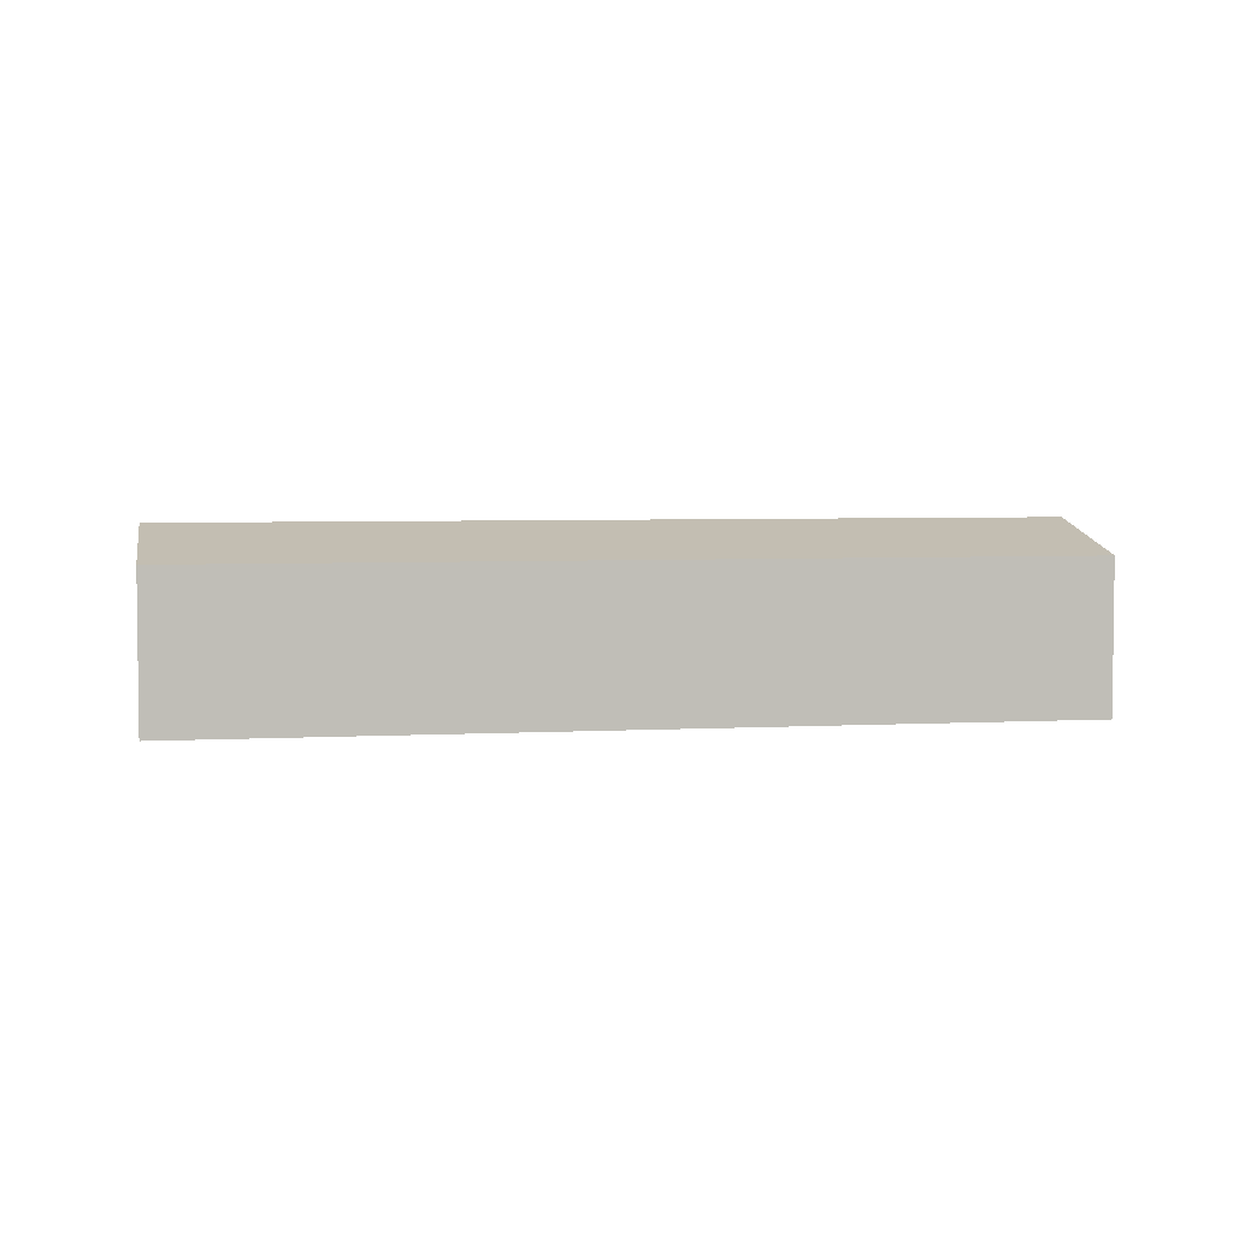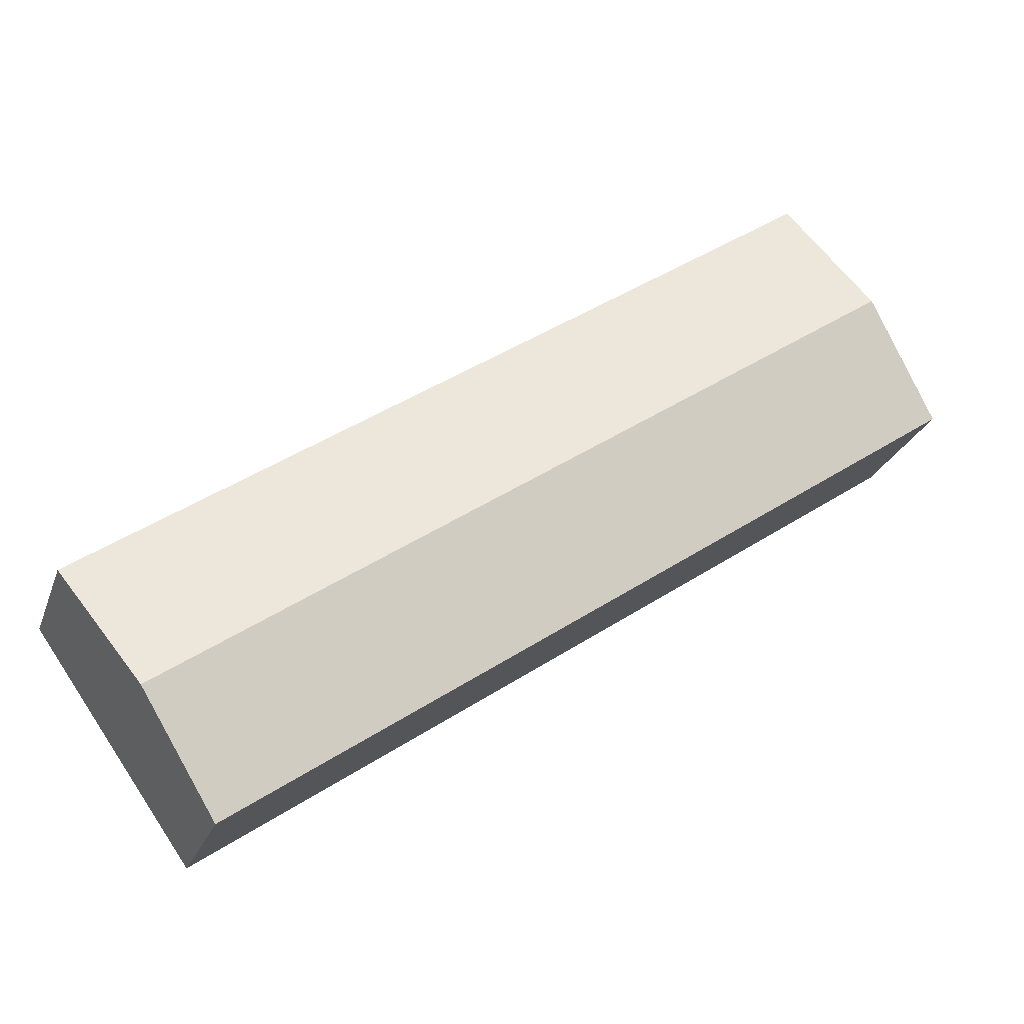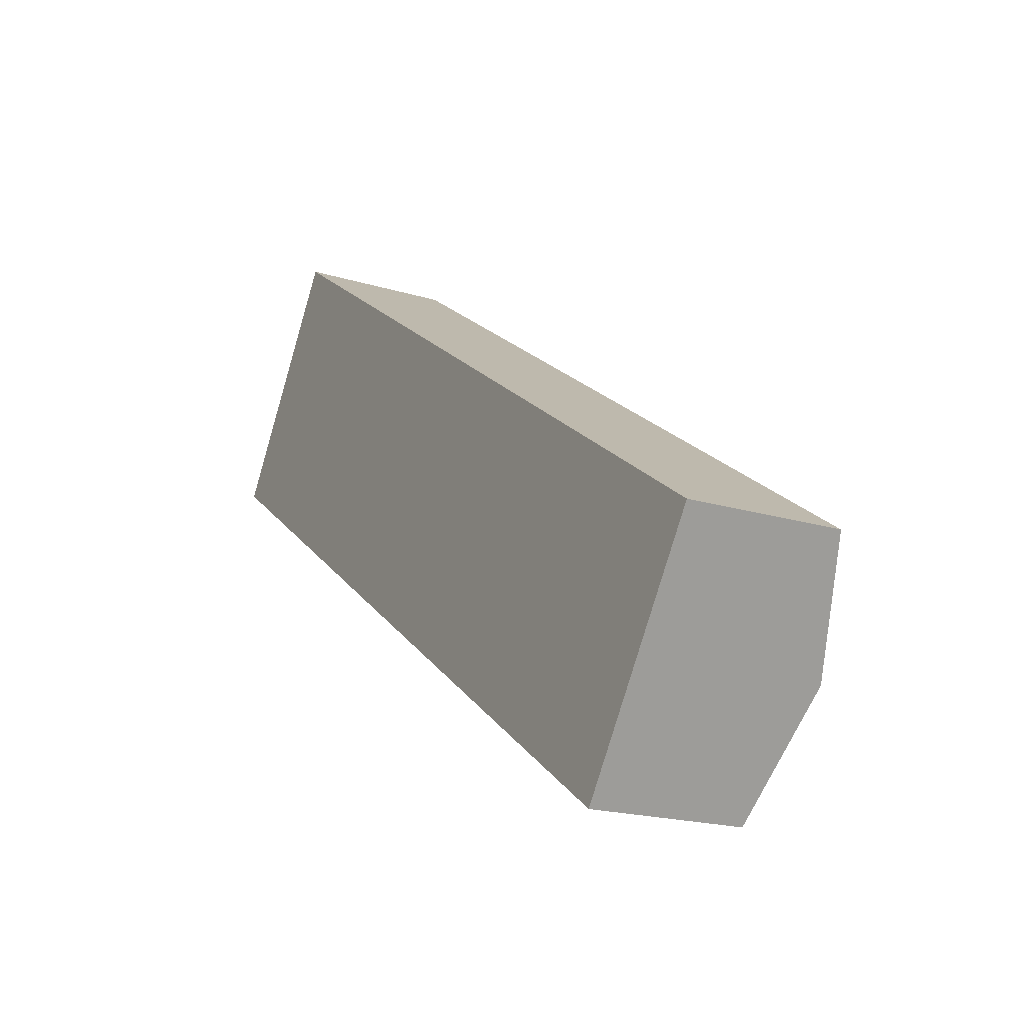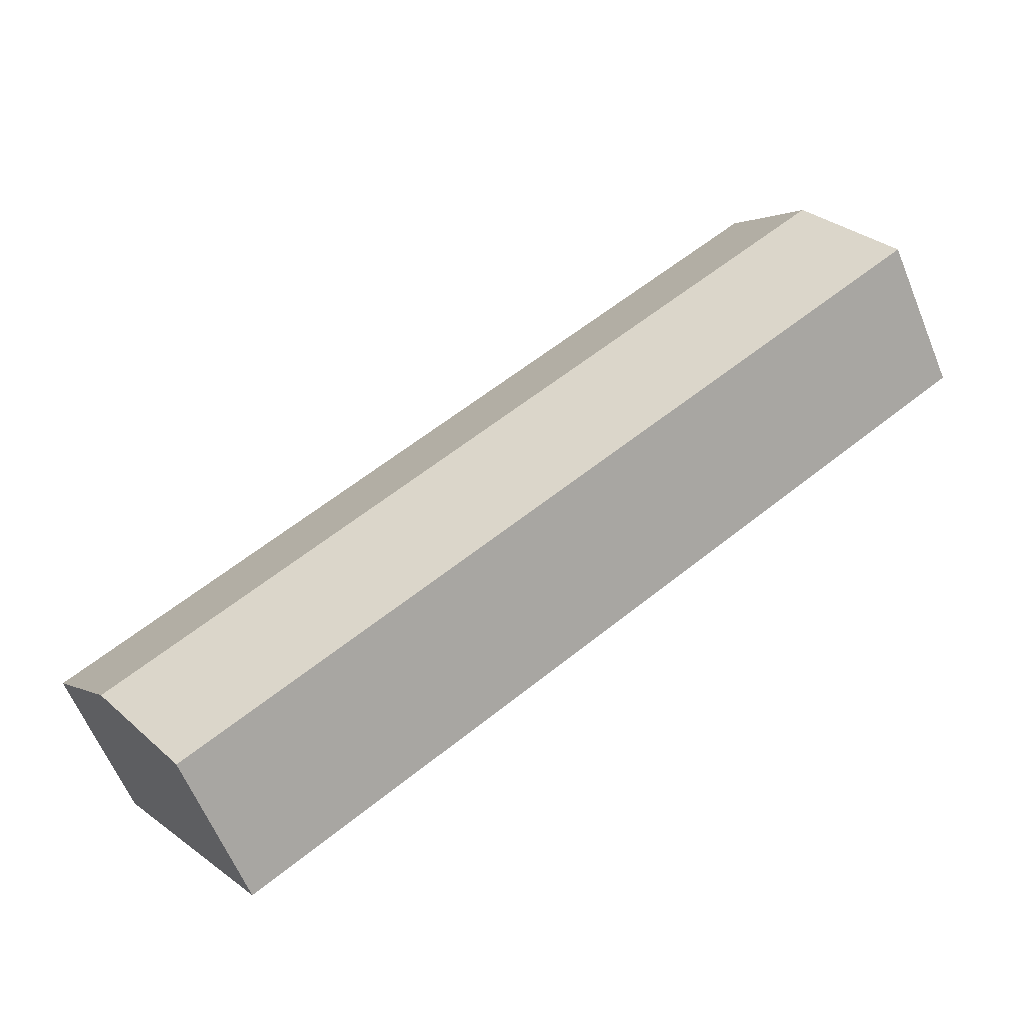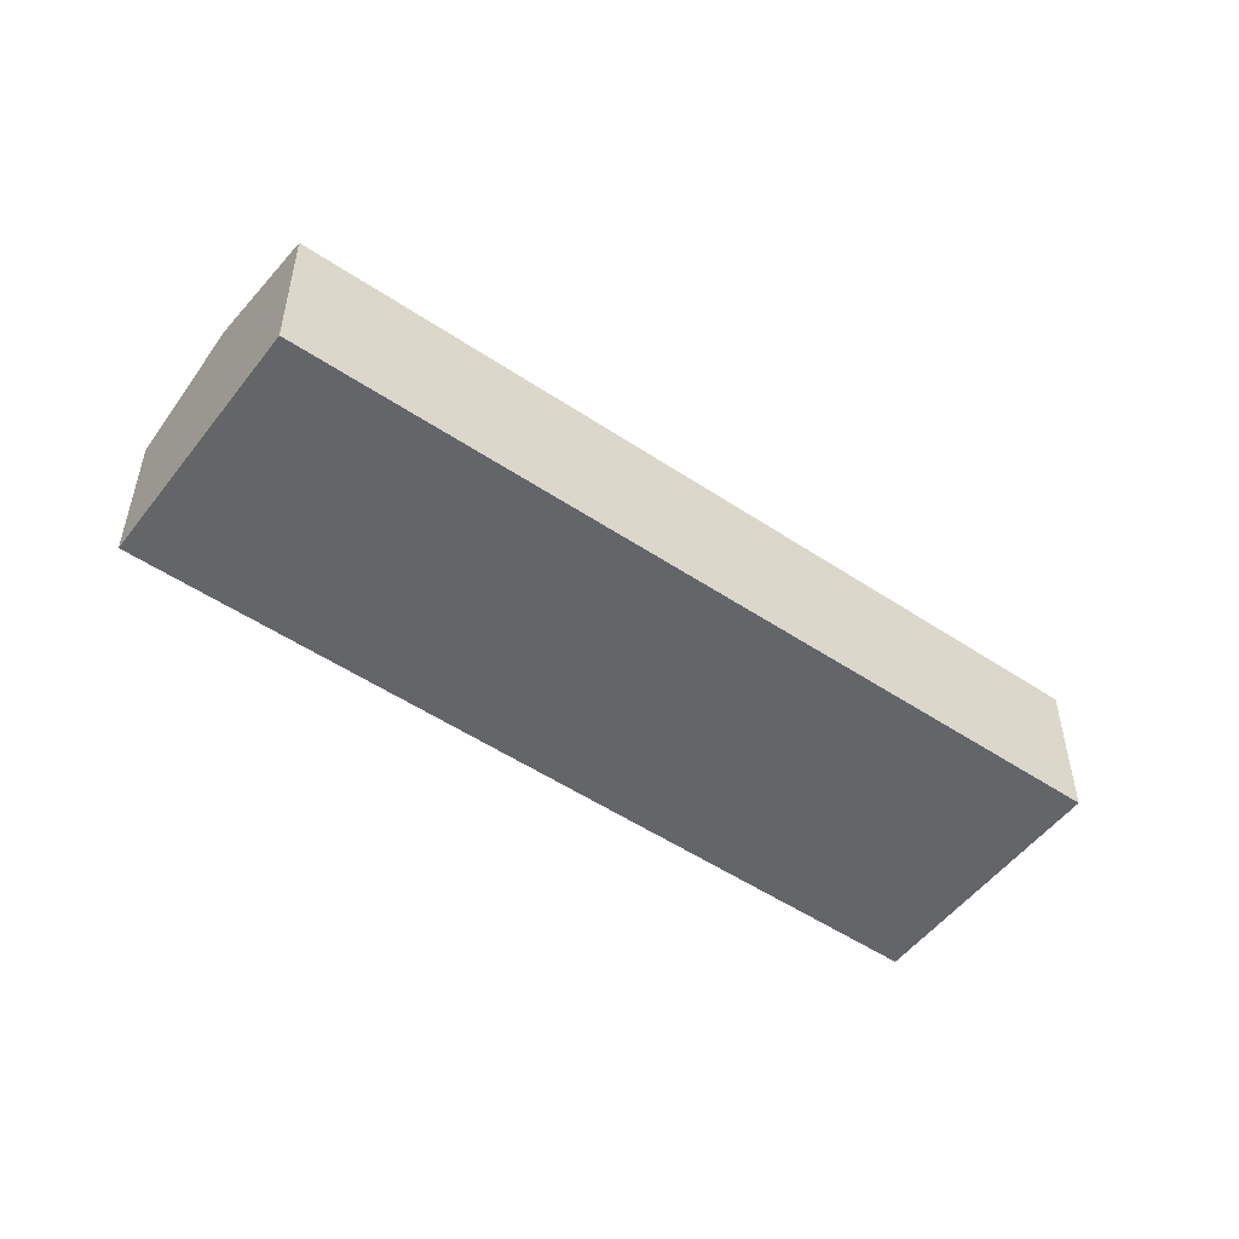
<metadata>
{"format":"obj","ext":"obj","renderer":"f3d","projection":"perspective","resolution":1024,"background":"white","views":[{"elev":4.4,"azim":24.3,"up":"+Y"},{"elev":-24.1,"azim":163.1,"up":"+Z"},{"elev":-19.4,"azim":60.4,"up":"+Z"},{"elev":-61.7,"azim":-157.7,"up":"+Z"},{"elev":-51.6,"azim":178.4,"up":"+Y"}]}
</metadata>
<code>
v  6.556 6.534 9.548
v  34.59 7.866 -16.68
v  3.285 7.866 4.784
v  12.45 6.534 5.507
v  15.68 6.534 3.292
v  17.95 6.534 1.738
v  37.89 6.534 -11.93
v  31.3 6.539 -21.4
v  0 6.529 3.998e-16
v  1.193 7.015 1.738
v  6.556 -5.846e-16 9.548
v  12.45 -3.372e-16 5.507
v  15.68 -2.016e-16 3.292
v  17.95 -1.064e-16 1.738
v  37.89 7.307e-16 -11.93
v  34.59 1.021e-15 -16.68
v  31.3 1.31e-15 -21.4
v  0 0 0
v  1.193 -1.064e-16 1.738
v  3.285 -2.929e-16 4.784
g defaultobject
f 1 2 3
f 2 1 4
f 2 4 5
f 2 5 6
f 2 6 7
f 8 3 2
f 3 8 9
f 3 9 10
f 11 4 1
f 4 11 12
f 4 12 5
f 5 12 13
f 5 13 6
f 6 13 7
f 7 13 14
f 7 14 15
f 15 2 7
f 2 15 8
f 8 15 16
f 8 16 17
f 17 9 8
f 9 17 18
f 18 10 9
f 10 18 3
f 3 18 1
f 1 18 19
f 1 19 20
f 1 20 11
f 14 16 15
f 16 14 17
f 17 14 18
f 18 14 13
f 18 13 12
f 18 12 20
f 20 12 11
f 18 20 19

</code>
